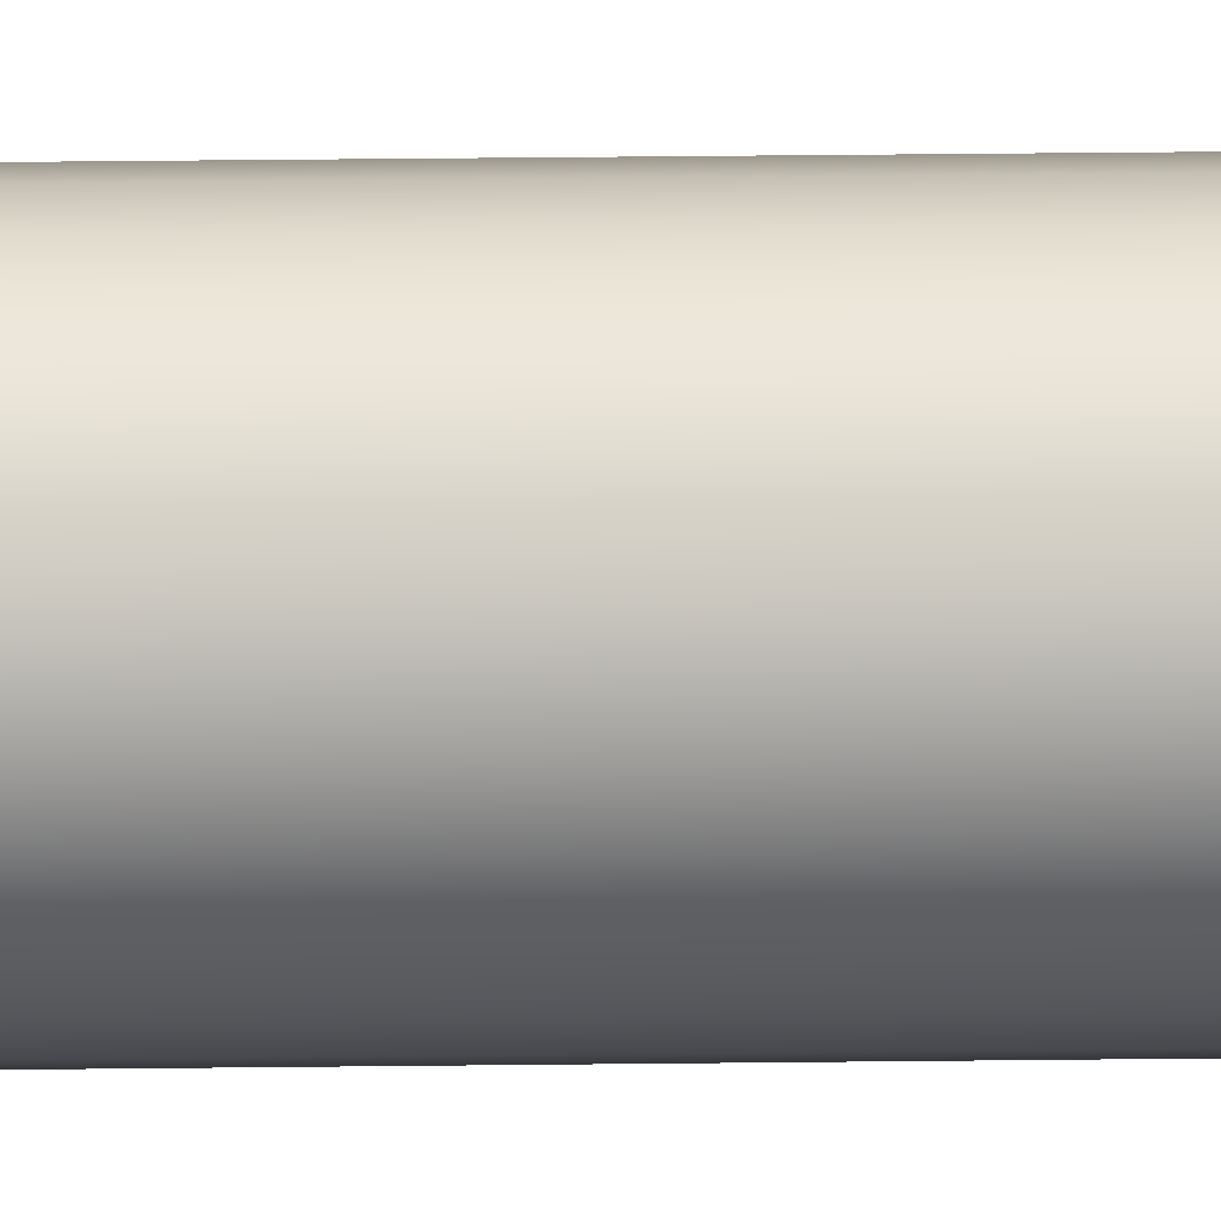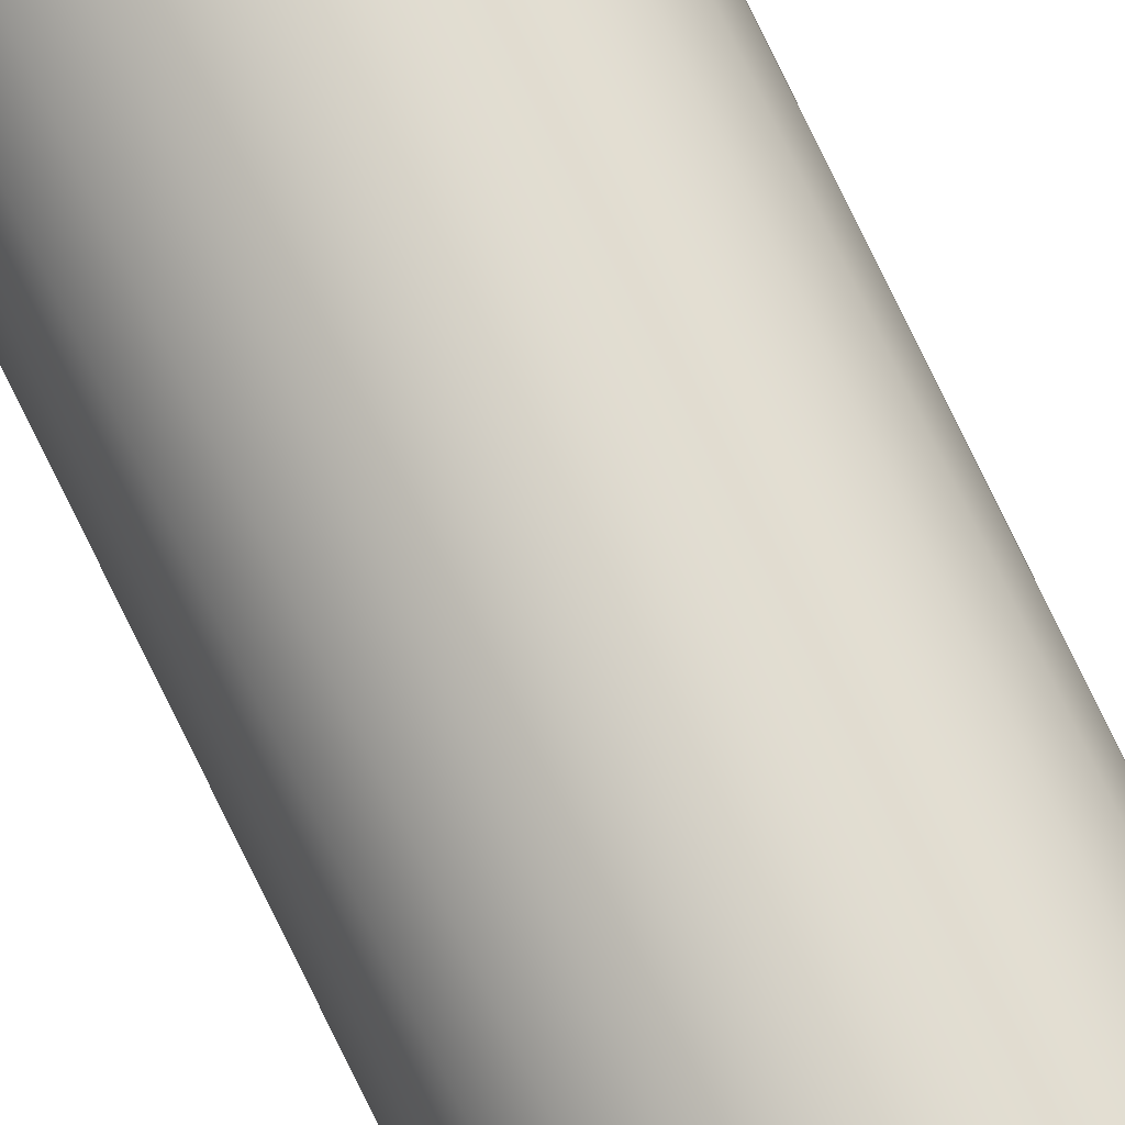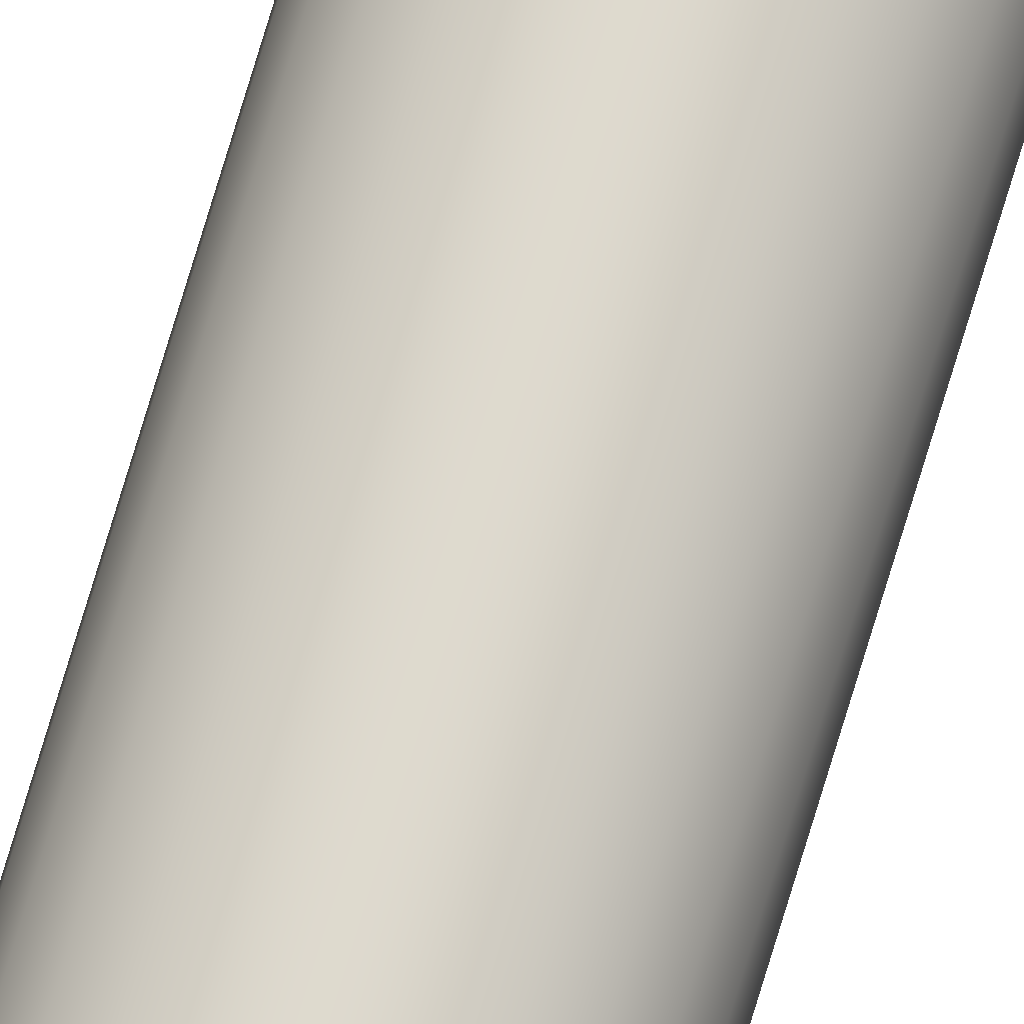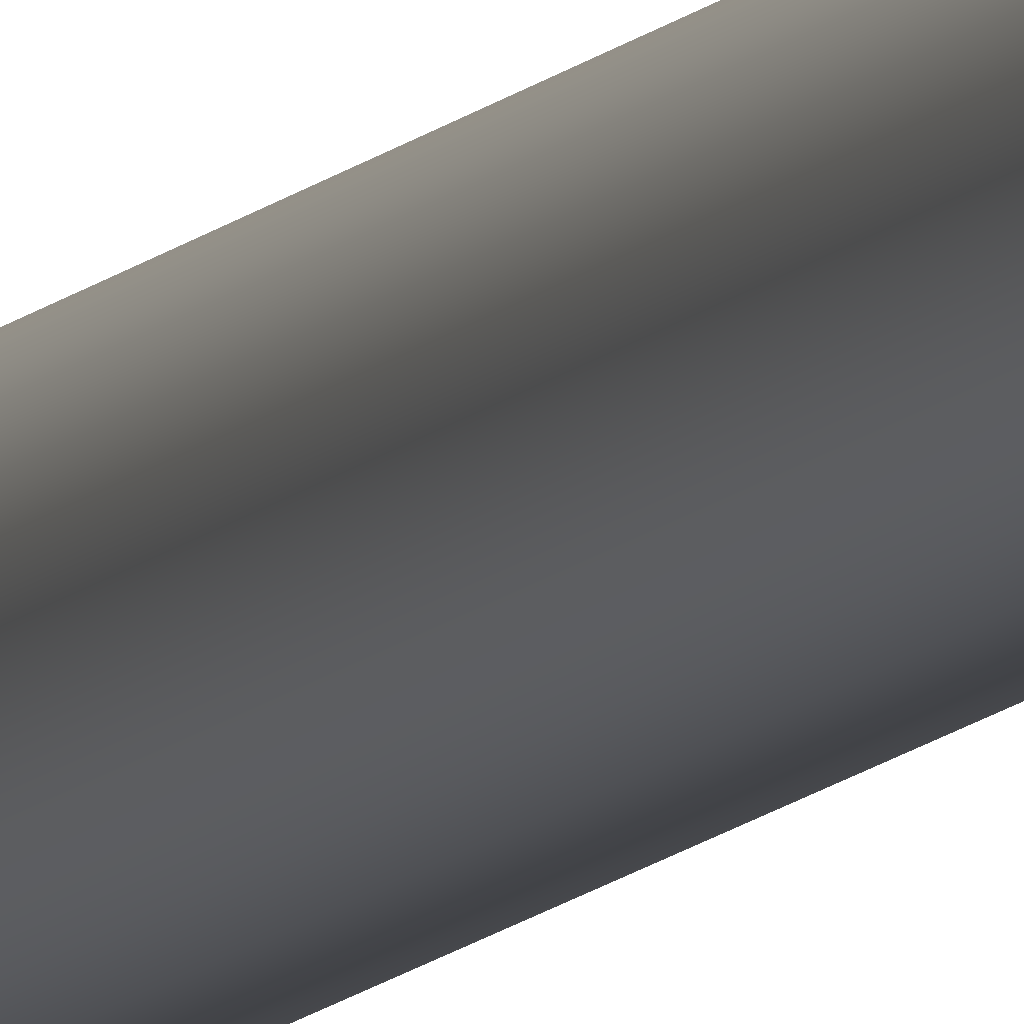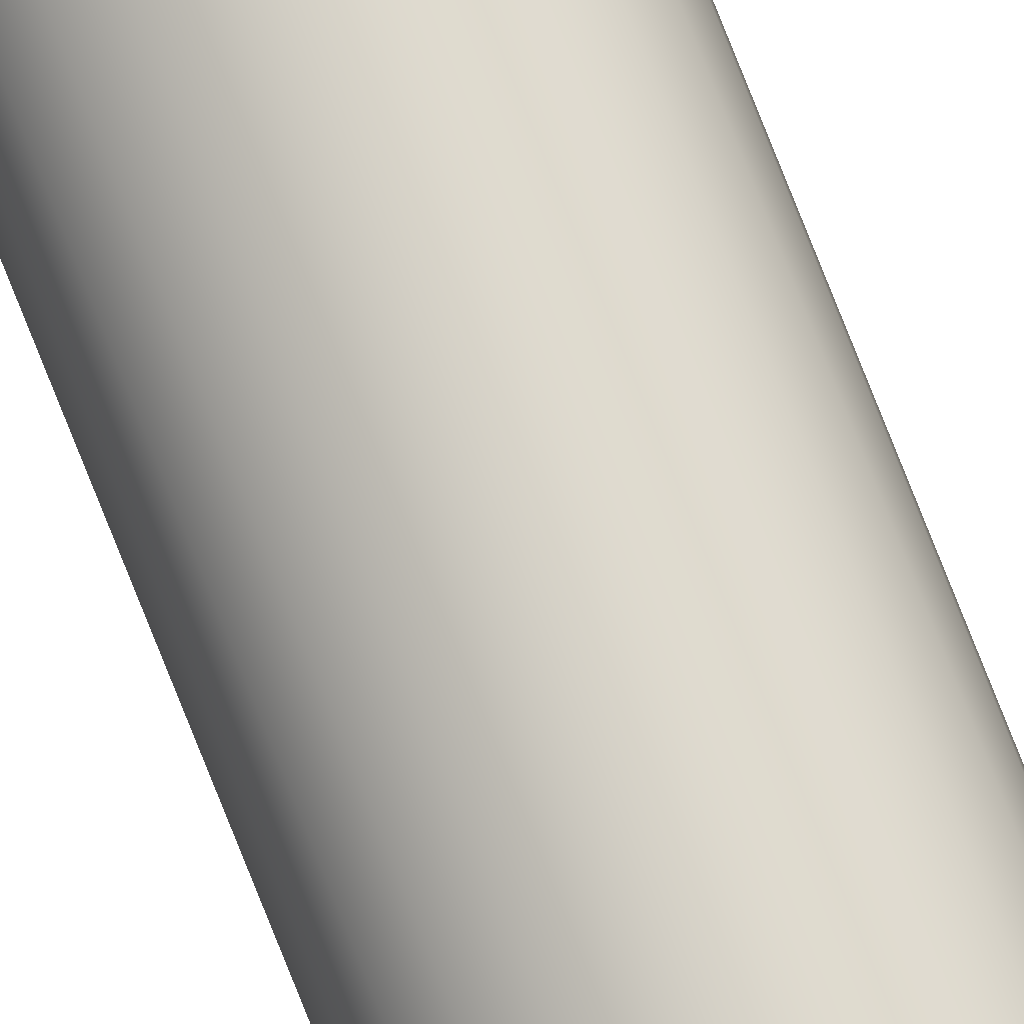
<metadata>
{"format":"obj","ext":"obj","renderer":"f3d","projection":"perspective","resolution":1024,"background":"white","views":[{"elev":2.6,"azim":78.8,"up":"+Y"},{"elev":74.1,"azim":154.4,"up":"+Y"},{"elev":71.2,"azim":-163.6,"up":"+Y"},{"elev":-7.9,"azim":-17.1,"up":"+Y"},{"elev":74.9,"azim":-21.4,"up":"+Y"}]}
</metadata>
<code>
o mesh27/mesh27-geometry#mesh27-geometry
v 0.1539 -0.2384 -0.2606
v 0.1539 -0.2393 -0.2606
v 0.1538 -0.2388 -0.2606
v 0.1541 -0.2379 -0.2606
v 0.1541 -0.2397 -0.2606
v 0.1543 -0.2375 -0.2606
v 0.1543 -0.2401 -0.2606
v 0.1547 -0.2373 -0.2606
v 0.1541 -0.2379 0.1844
v 0.1539 -0.2384 0.1844
v 0.1547 -0.2404 -0.2606
v 0.1552 -0.2371 -0.2606
v 0.1538 -0.2388 0.1844
v 0.1552 -0.2406 -0.2606
v 0.1539 -0.2393 0.1844
v 0.1541 -0.2397 0.1844
v 0.1543 -0.2375 0.1844
v 0.1547 -0.2373 0.1844
v 0.1547 -0.2404 0.1844
v 0.1556 -0.237 -0.2606
v 0.1556 -0.2406 -0.2606
v 0.1556 -0.2406 0.1844
v 0.1552 -0.2406 0.1844
v 0.1543 -0.2401 0.1844
v 0.1552 -0.2371 0.1844
v 0.1556 -0.237 0.1844
v 0.1561 -0.2371 0.1844
v 0.1561 -0.2371 -0.2606
v 0.1561 -0.2406 -0.2606
v 0.1561 -0.2406 0.1844
v 0.1565 -0.2373 0.1844
v 0.1565 -0.2404 0.1844
v 0.1565 -0.2373 -0.2606
v 0.1565 -0.2404 -0.2606
v 0.1569 -0.2375 -0.2606
v 0.1569 -0.2401 -0.2606
v 0.1569 -0.2401 0.1844
v 0.1569 -0.2375 0.1844
v 0.1572 -0.2397 0.1844
v 0.1572 -0.2379 -0.2606
v 0.1572 -0.2397 -0.2606
v 0.1572 -0.2379 0.1844
v 0.1574 -0.2393 0.1844
v 0.1574 -0.2384 0.1844
v 0.1574 -0.2384 -0.2606
v 0.1574 -0.2393 -0.2606
v 0.1575 -0.2388 -0.2606
v 0.1575 -0.2388 0.1844
f 1 2 3
f 2 1 4
f 2 4 5
f 5 4 6
f 5 6 7
f 7 6 8
f 3 2 1
f 4 1 2
f 4 9 1
f 1 10 3
f 7 8 11
f 11 8 12
f 5 4 2
f 7 6 5
f 2 13 3
f 9 1 10
f 1 9 4
f 10 1 9
f 10 3 13
f 3 10 1
f 11 8 7
f 12 8 11
f 11 12 14
f 6 4 5
f 8 6 7
f 13 2 15
f 15 2 13
f 15 10 13
f 10 15 16
f 10 16 9
f 13 10 15
f 9 16 10
f 13 3 10
f 9 4 17
f 4 17 6
f 6 17 4
f 18 12 8
f 3 13 2
f 19 7 11
f 11 7 19
f 7 16 5
f 5 16 7
f 14 20 21
f 14 12 11
f 21 20 14
f 22 14 21
f 21 14 22
f 23 11 14
f 14 11 23
f 15 5 16
f 2 15 5
f 7 19 24
f 24 19 7
f 9 16 24
f 17 24 19
f 18 19 23
f 24 16 9
f 19 24 17
f 16 5 15
f 16 7 24
f 24 7 16
f 19 23 11
f 9 24 17
f 16 15 10
f 17 24 9
f 17 19 18
f 17 4 9
f 18 17 8
f 8 12 18
f 17 8 6
f 8 17 18
f 6 8 17
f 25 20 12
f 12 20 25
f 26 25 20
f 12 18 25
f 25 18 12
f 26 20 27
f 11 23 19
f 5 15 2
f 14 12 20
f 21 20 28
f 20 12 14
f 28 20 21
f 14 22 23
f 23 22 14
f 29 22 21
f 21 22 29
f 18 19 17
f 23 19 18
f 18 23 25
f 25 23 22
f 25 23 18
f 25 22 26
f 26 22 25
f 20 25 26
f 20 27 28
f 28 27 20
f 27 20 26
f 27 30 26
f 31 32 27
f 22 23 25
f 21 28 29
f 22 29 30
f 30 29 22
f 29 33 34
f 34 35 36
f 29 28 21
f 34 33 29
f 36 35 34
f 34 30 29
f 29 30 34
f 36 32 34
f 34 32 36
f 26 22 30
f 30 22 26
f 26 30 27
f 27 30 32
f 27 32 31
f 32 30 27
f 31 32 37
f 31 37 38
f 37 32 31
f 30 34 32
f 32 34 30
f 32 36 37
f 37 36 32
f 36 39 37
f 29 28 33
f 34 33 35
f 33 28 29
f 35 33 34
f 36 35 40
f 40 35 36
f 36 40 41
f 31 28 27
f 27 28 31
f 38 37 31
f 38 33 31
f 31 33 38
f 40 38 42
f 42 38 40
f 38 39 42
f 42 43 44
f 42 39 38
f 37 39 36
f 41 43 39
f 39 43 41
f 38 37 39
f 42 39 43
f 39 37 38
f 33 31 28
f 41 40 45
f 46 45 47
f 45 40 41
f 41 45 46
f 41 40 36
f 46 45 41
f 39 36 41
f 28 31 33
f 44 43 48
f 43 39 42
f 44 43 42
f 33 38 35
f 35 38 33
f 42 45 40
f 40 45 42
f 38 40 35
f 35 40 38
f 47 44 48
f 48 44 47
f 45 42 44
f 48 43 44
f 41 36 39
f 43 41 46
f 46 41 43
f 46 48 43
f 47 45 46
f 43 48 46
f 44 42 45
f 48 46 47
f 47 46 48
f 44 47 45
f 45 47 44

</code>
